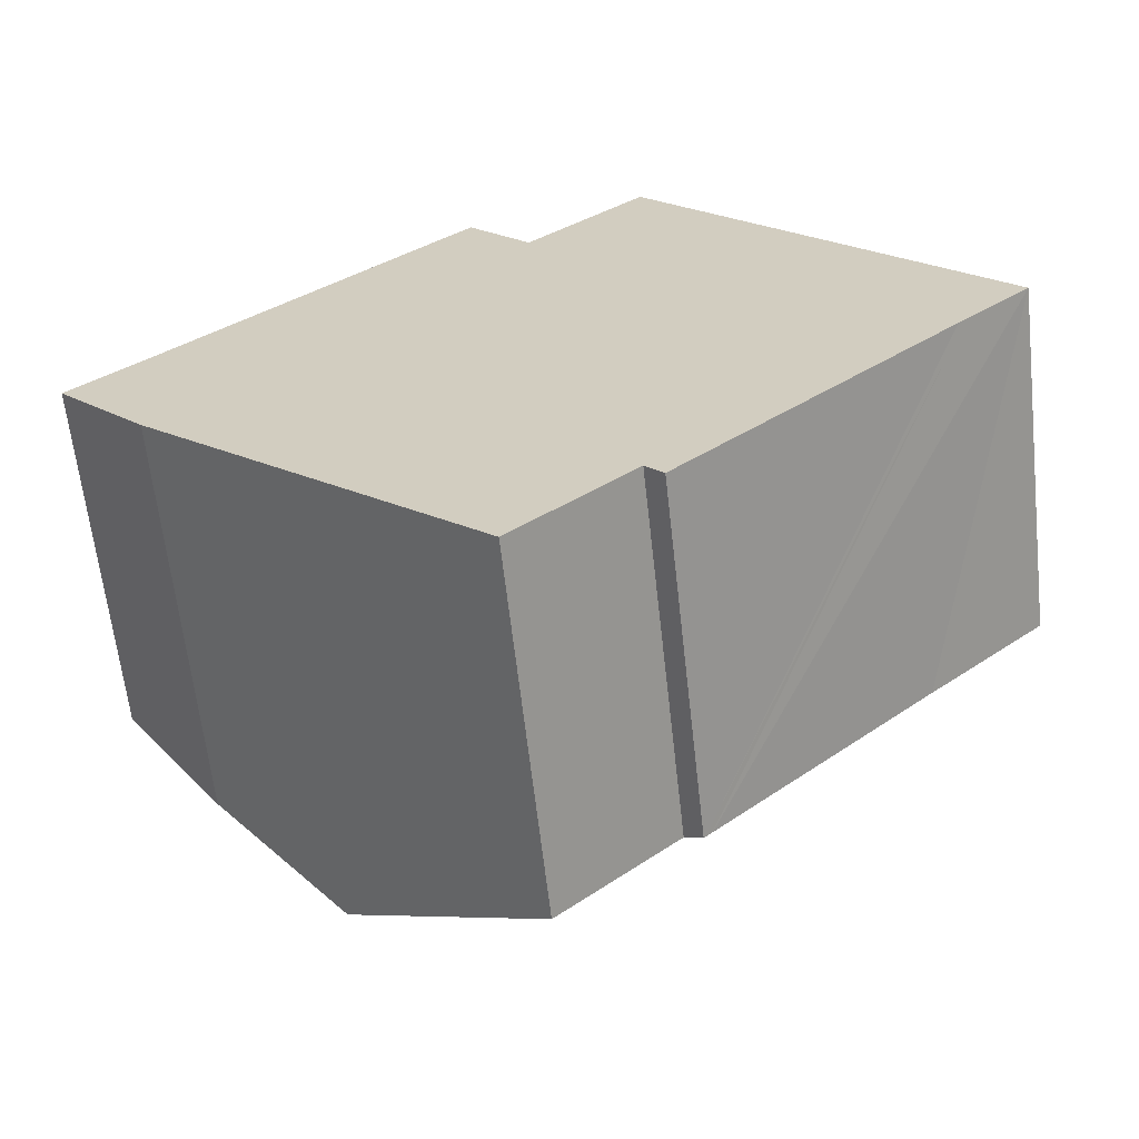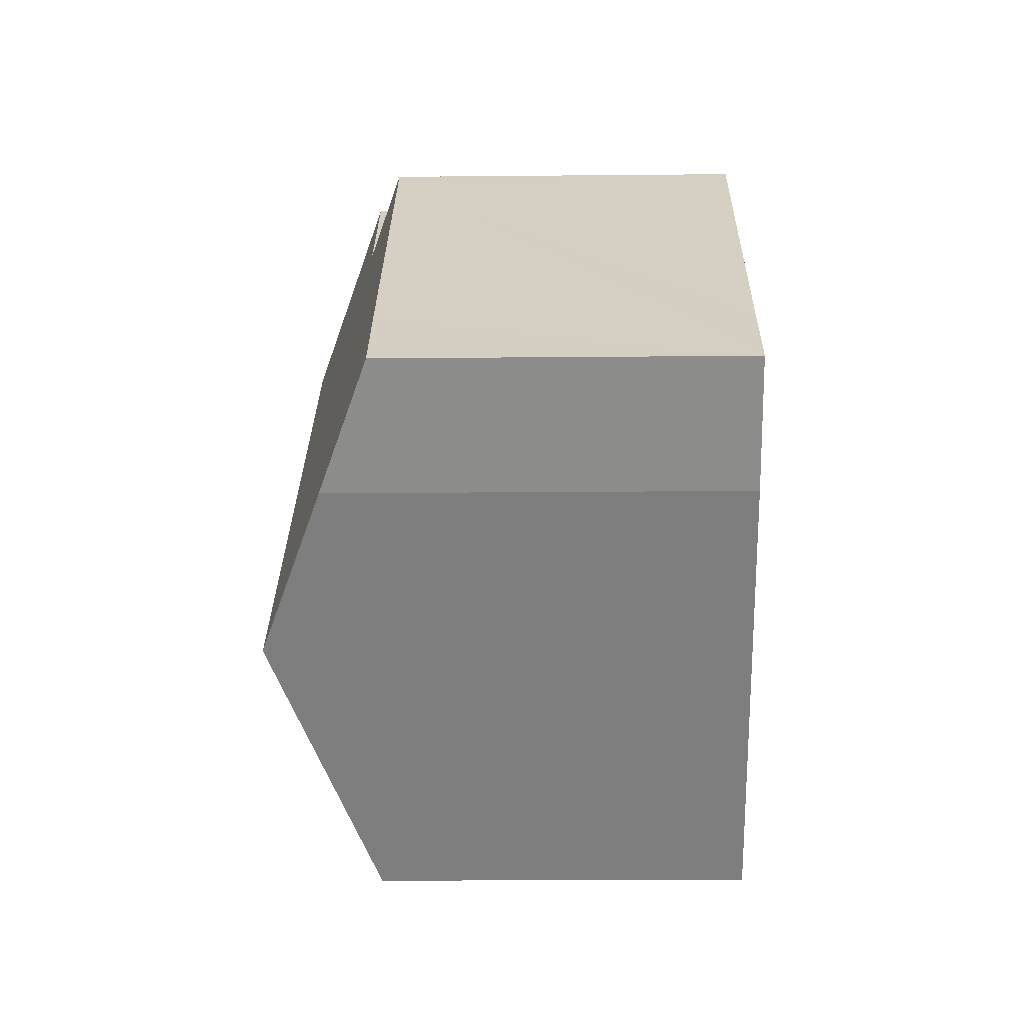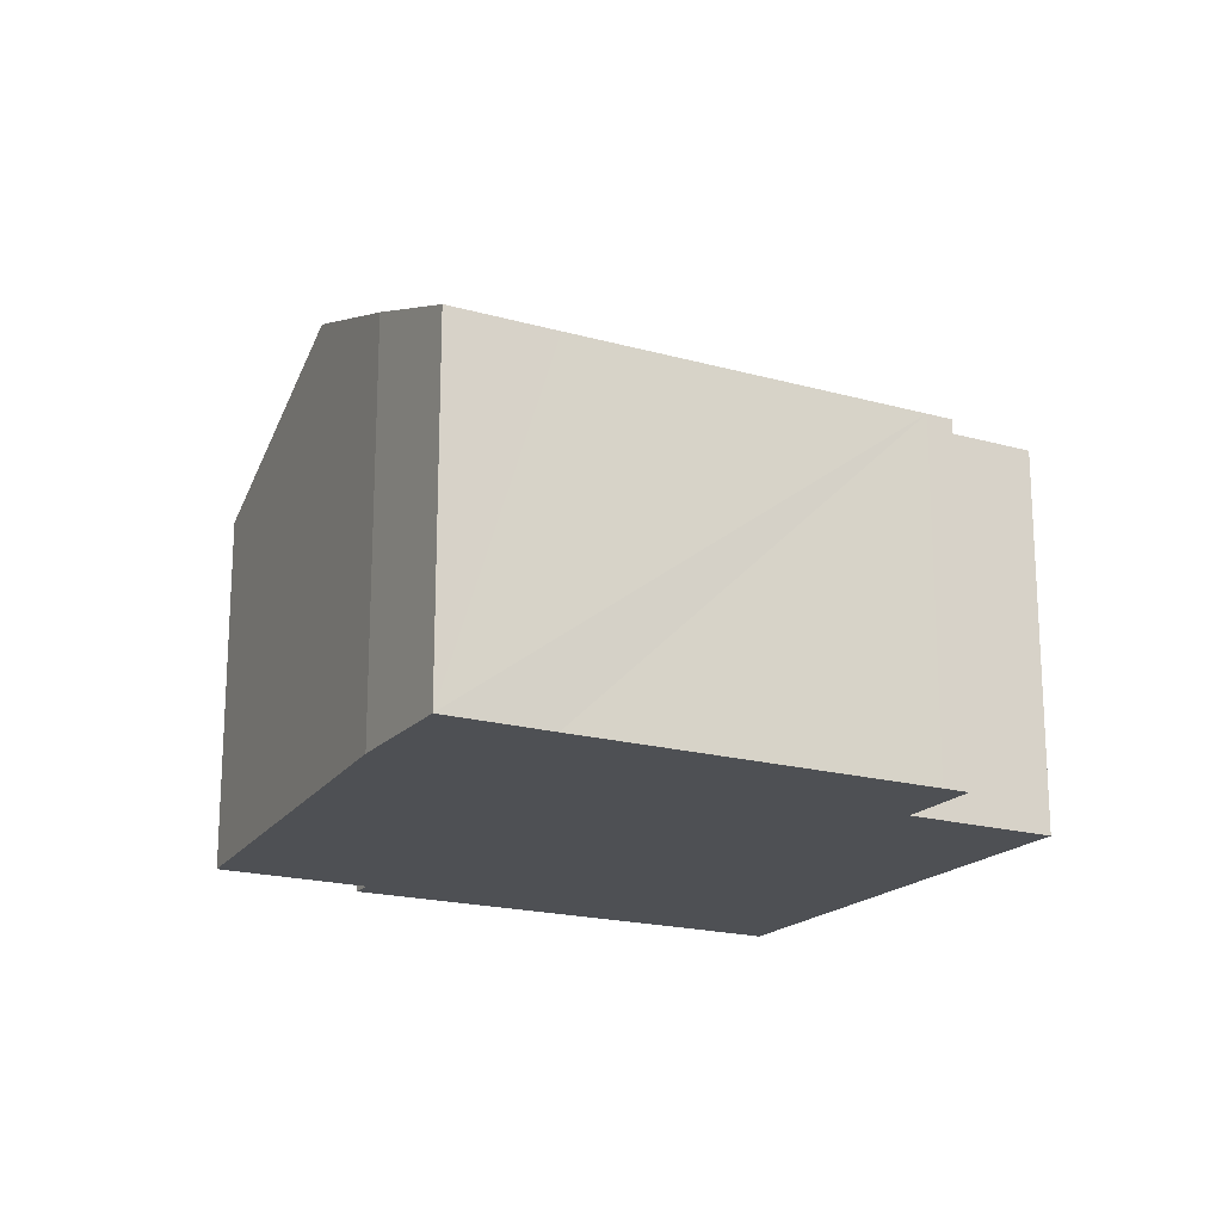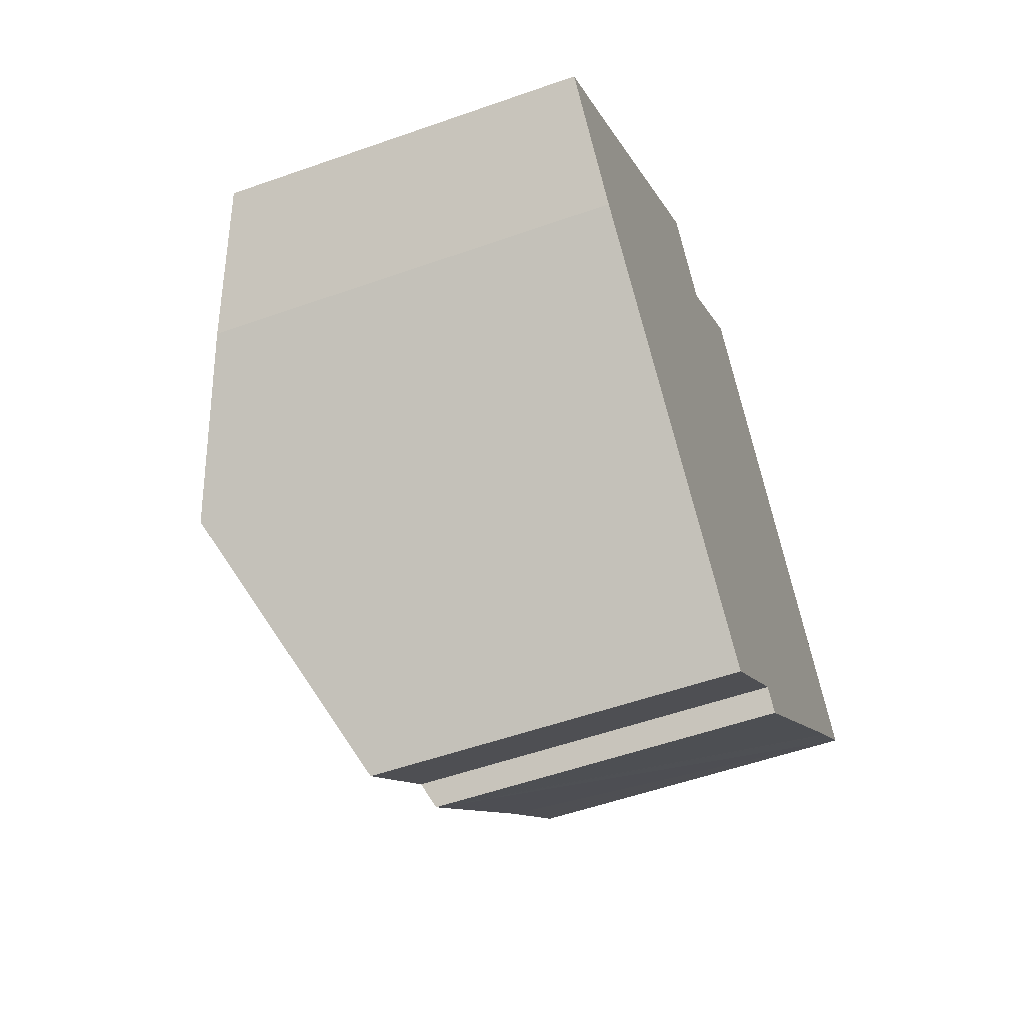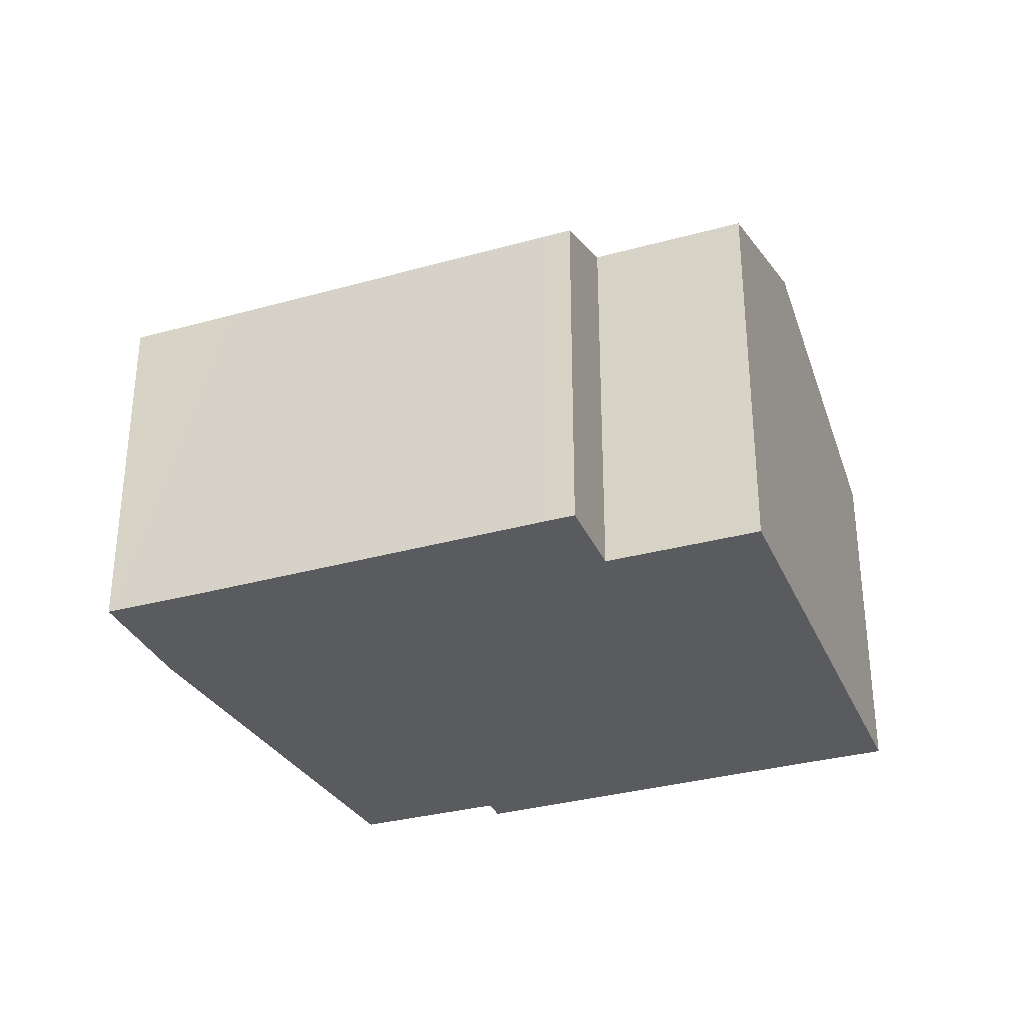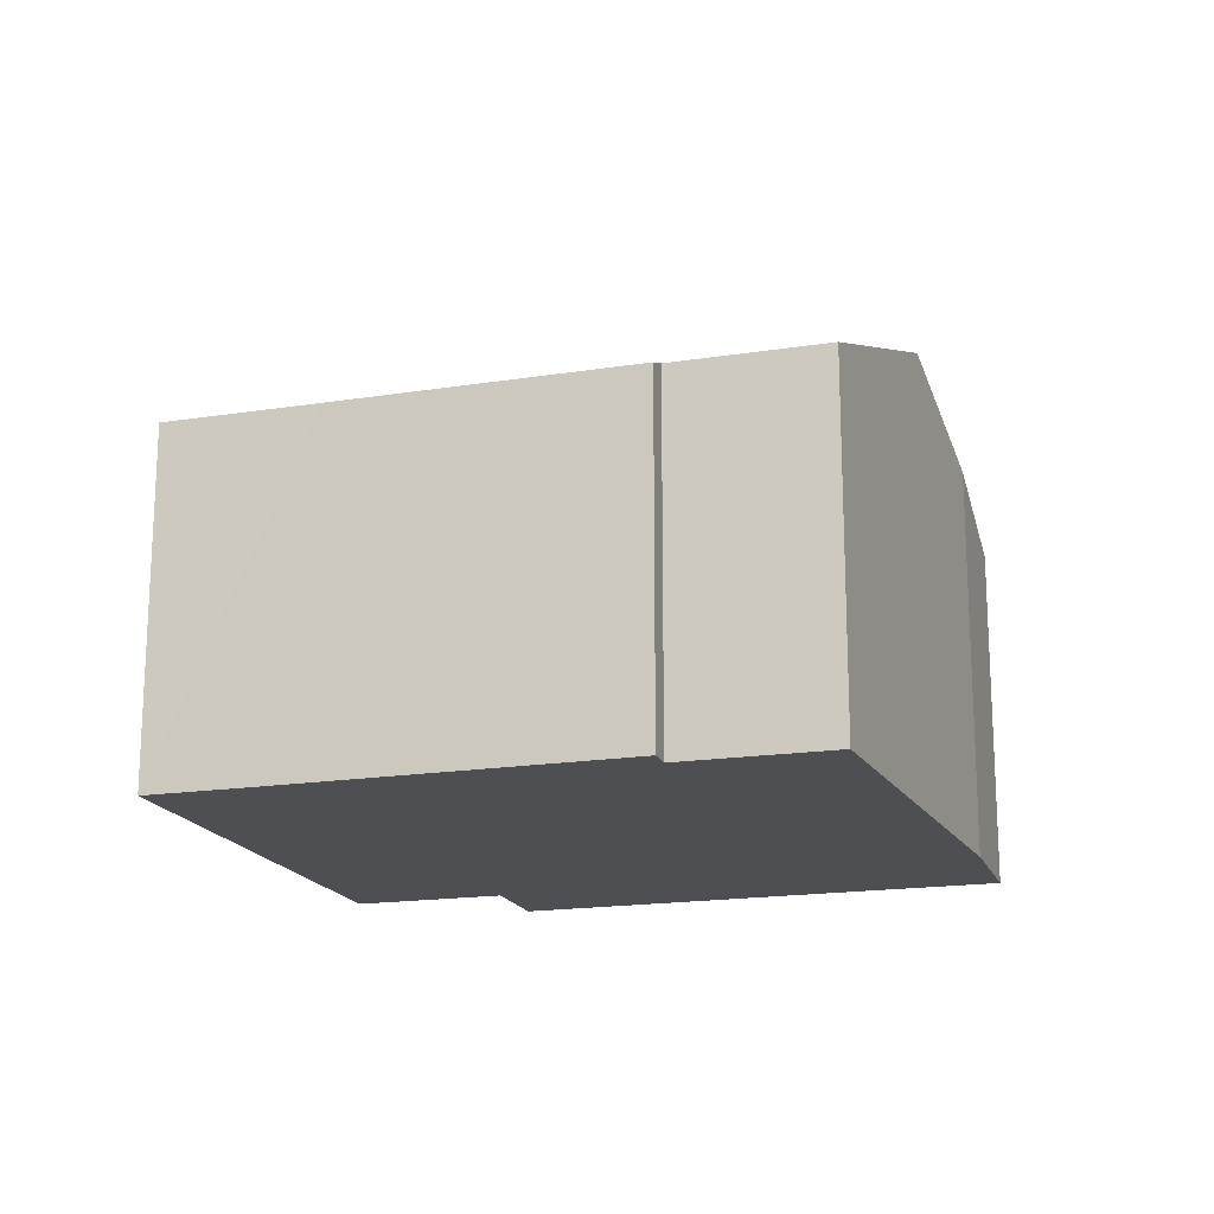
<metadata>
{"format":"obj","ext":"obj","renderer":"f3d","projection":"perspective","resolution":1024,"background":"white","views":[{"elev":-63.4,"azim":6.4,"up":"+Z"},{"elev":-16.8,"azim":-88.9,"up":"+Z"},{"elev":-19.0,"azim":-71.1,"up":"+Y"},{"elev":-54.1,"azim":-69.4,"up":"+Z"},{"elev":-32.4,"azim":-21.8,"up":"+Y"},{"elev":-17.7,"azim":154.2,"up":"+Y"}]}
</metadata>
<code>
v  12.77 8.107 -7.259
v  12.37 8.326 -6.818
v  12.81 8.107 -7.223
v  20.4 8.307 0.609
v  4.968 10.68 -4.928
v  16.01 10.68 5.377
v  20.73 8.125 0.243
v  19.21 8.13 -1.163
v  19.05 8.131 -1.309
v  17.98 8.134 -2.293
v  15.21 8.119 -4.936
v  12.96 8.107 -7.083
v  9.682 8.335 -9.29
v  8.579 8.111 8.043
v  10 8.88 6.497
v  8.106 8.109 7.608
v  2.058 9.232 -2.235
v  0 8.12 4.972e-16
v  1.884 8.127 1.734
v  12.48 8.888 8.782
v  15.81 10.57 5.588
v  12.69 8.889 8.975
v  9.682 5.688e-16 -9.29
v  12.37 4.175e-16 -6.818
v  20.73 -1.488e-17 0.243
v  19.21 7.121e-17 -1.163
v  19.05 8.015e-17 -1.309
v  12.81 4.423e-16 -7.223
v  12.77 4.445e-16 -7.259
v  12.96 4.337e-16 -7.083
v  15.21 3.022e-16 -4.936
v  17.98 1.404e-16 -2.293
v  2.058 1.369e-16 -2.235
v  4.968 3.018e-16 -4.928
v  0 0 0
v  1.884 -1.062e-16 1.734
v  8.106 -4.659e-16 7.608
v  8.579 -4.925e-16 8.043
v  10 -3.978e-16 6.497
v  12.69 -5.496e-16 8.975
v  12.48 -5.377e-16 8.782
v  15.81 -3.422e-16 5.588
v  20.4 -3.729e-17 0.609
v  16.01 -3.292e-16 5.377
g defaultobject
f 1 2 3
f 4 5 6
f 5 4 7
f 5 7 8
f 5 8 9
f 5 9 10
f 5 10 11
f 5 11 2
f 2 11 12
f 2 12 3
f 5 2 13
f 14 15 16
f 17 6 5
f 6 17 18
f 6 18 19
f 6 19 15
f 15 19 16
f 6 15 20
f 6 20 21
f 21 20 22
f 2 23 13
f 23 2 24
f 25 8 7
f 8 25 9
f 9 25 10
f 10 25 11
f 11 25 12
f 12 25 26
f 12 26 3
f 3 26 27
f 3 27 1
f 1 27 28
f 1 28 29
f 28 27 30
f 30 27 31
f 31 27 32
f 1 24 2
f 24 1 29
f 23 5 13
f 5 23 17
f 17 23 33
f 33 23 34
f 33 18 17
f 18 33 35
f 35 19 18
f 19 35 16
f 16 35 36
f 16 36 37
f 16 37 14
f 14 37 38
f 39 20 15
f 20 39 22
f 22 39 40
f 40 39 41
f 14 39 15
f 39 14 38
f 40 21 22
f 21 40 6
f 6 40 4
f 4 40 7
f 7 40 25
f 25 40 42
f 25 42 43
f 43 42 44
f 43 26 25
f 26 43 44
f 26 44 27
f 27 44 32
f 32 44 31
f 31 44 30
f 30 44 28
f 28 44 29
f 29 44 24
f 24 44 23
f 23 44 34
f 34 44 42
f 34 42 40
f 34 40 33
f 33 40 41
f 33 41 39
f 33 39 38
f 33 38 37
f 33 37 36
f 33 36 35

</code>
